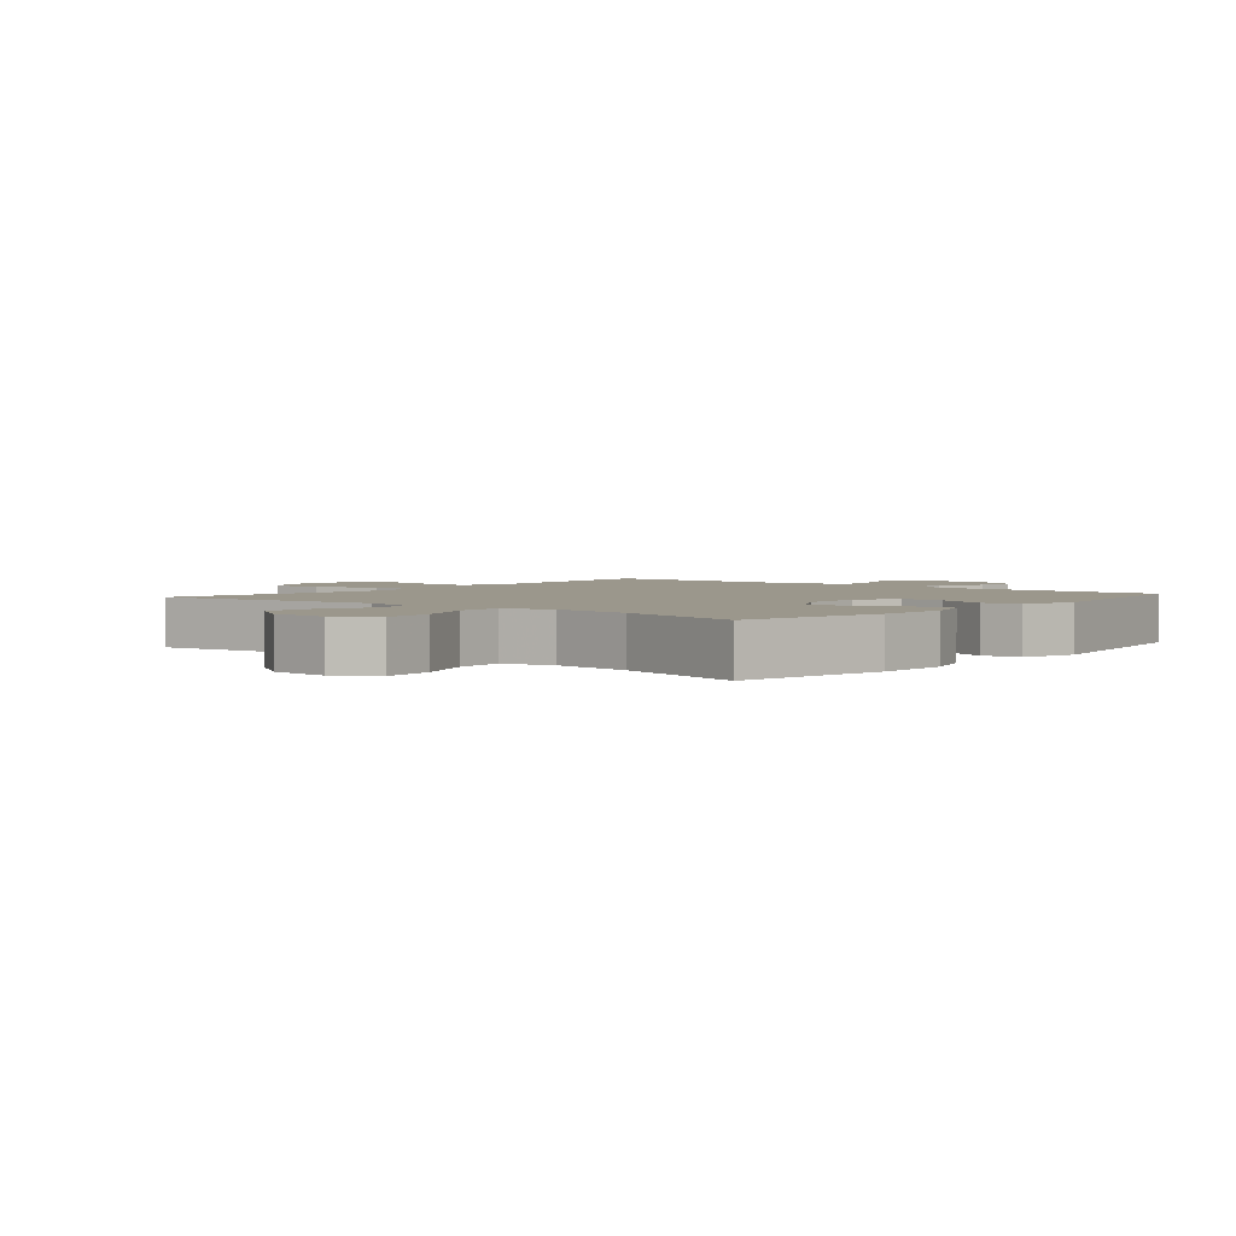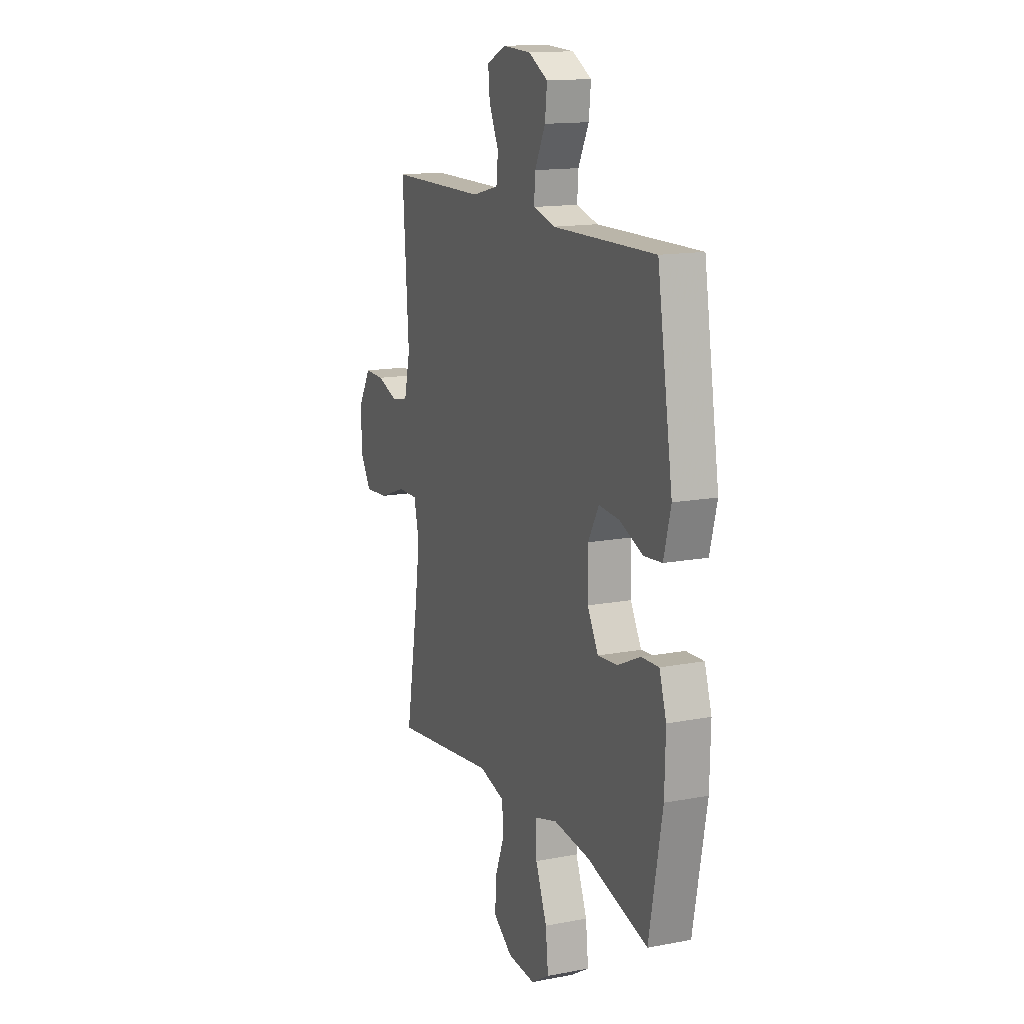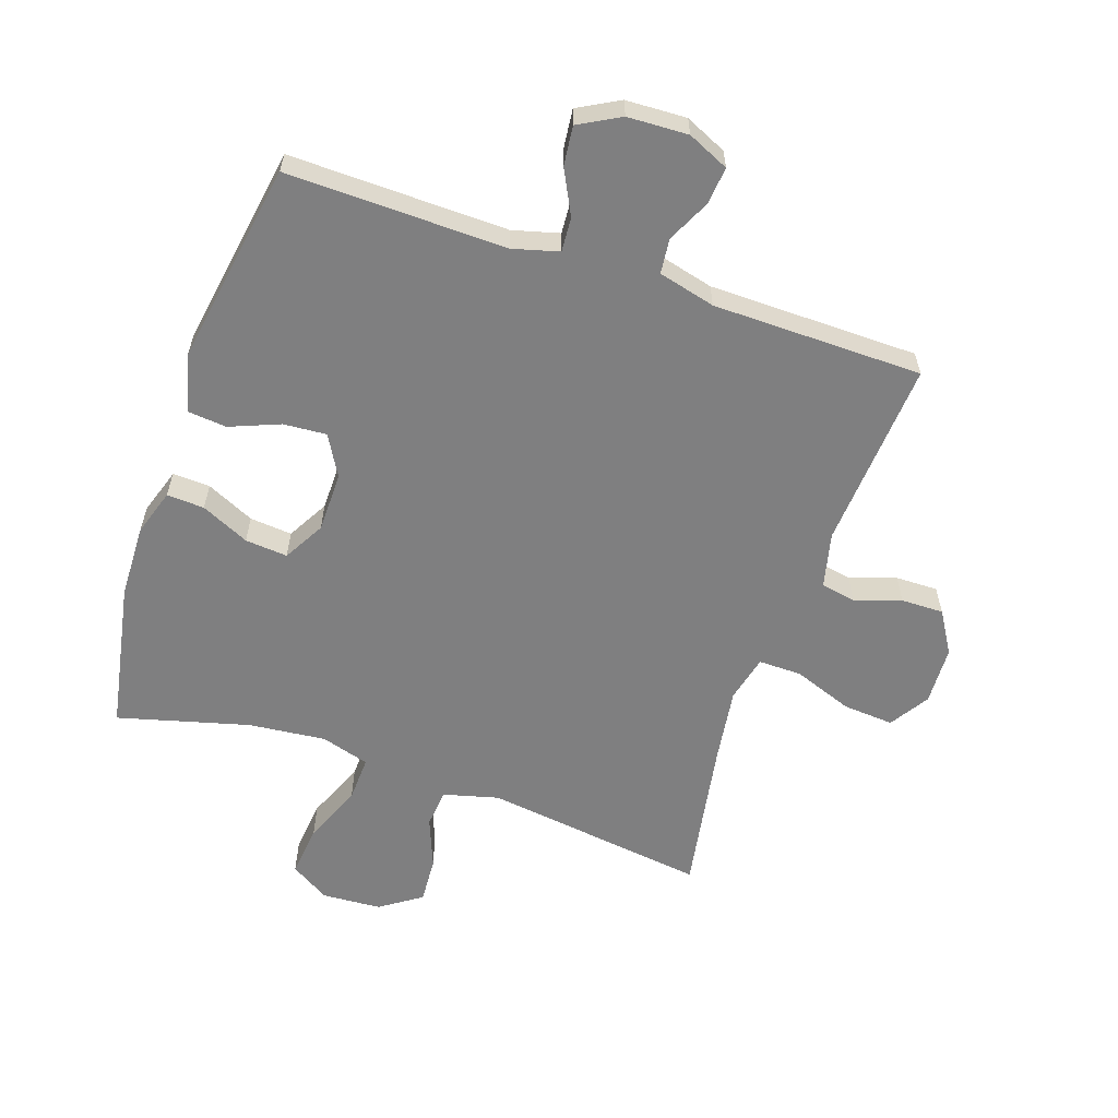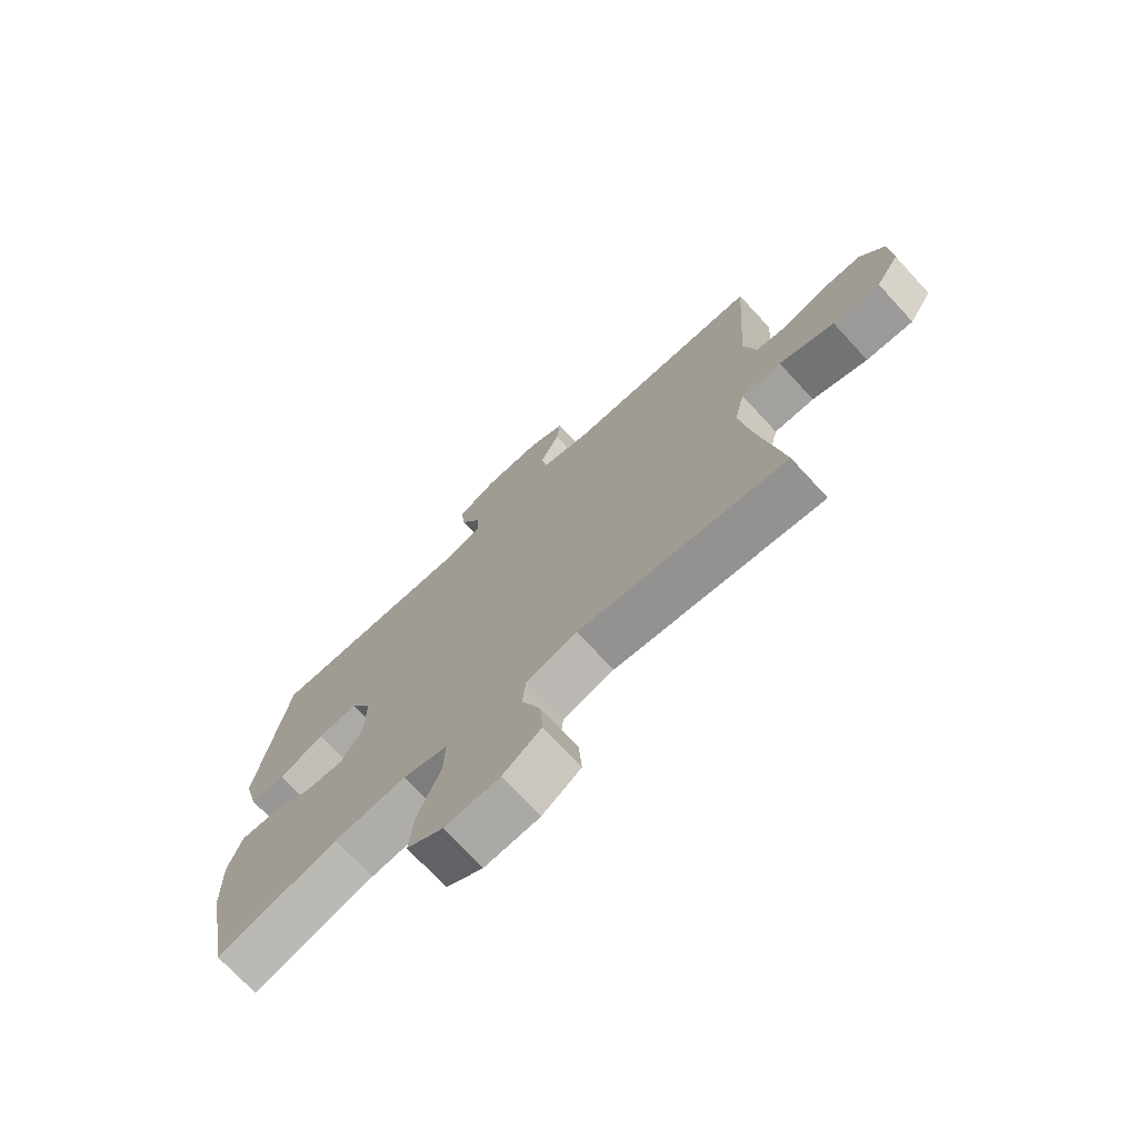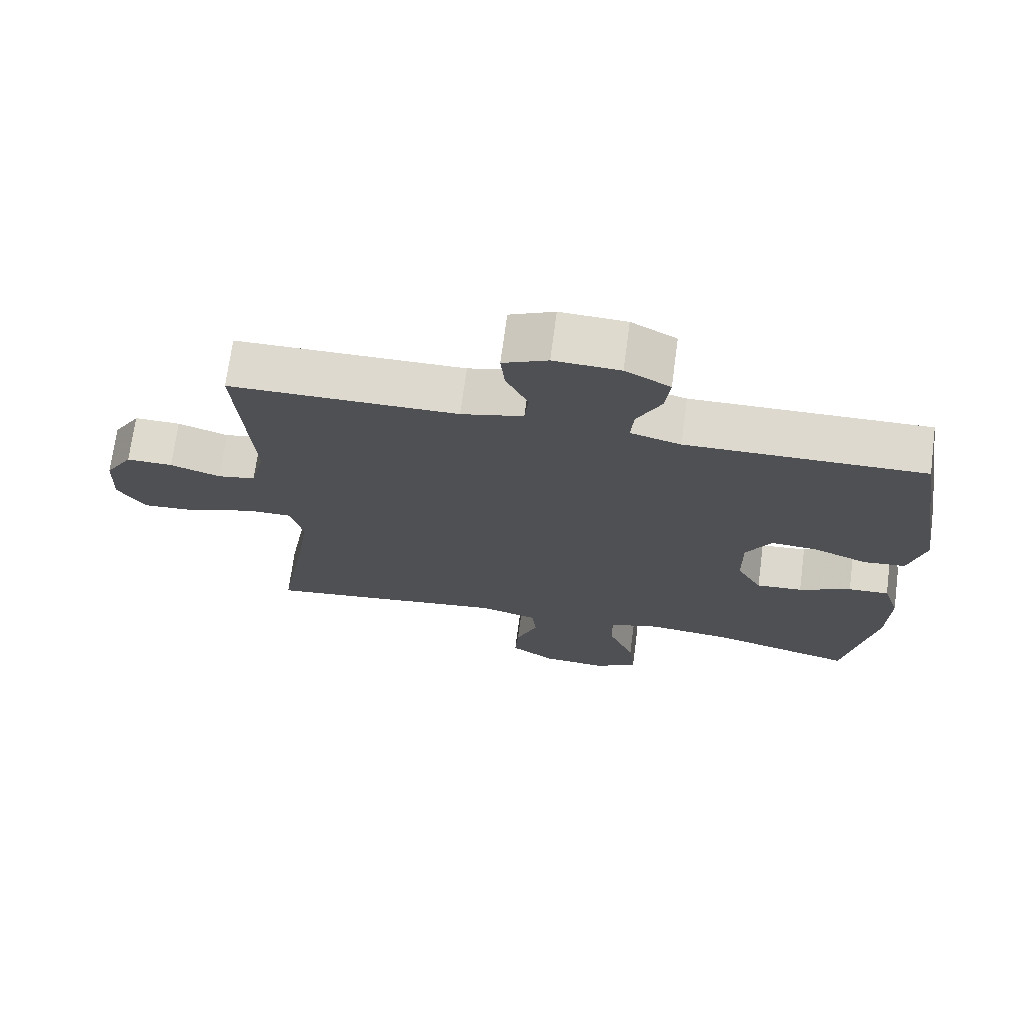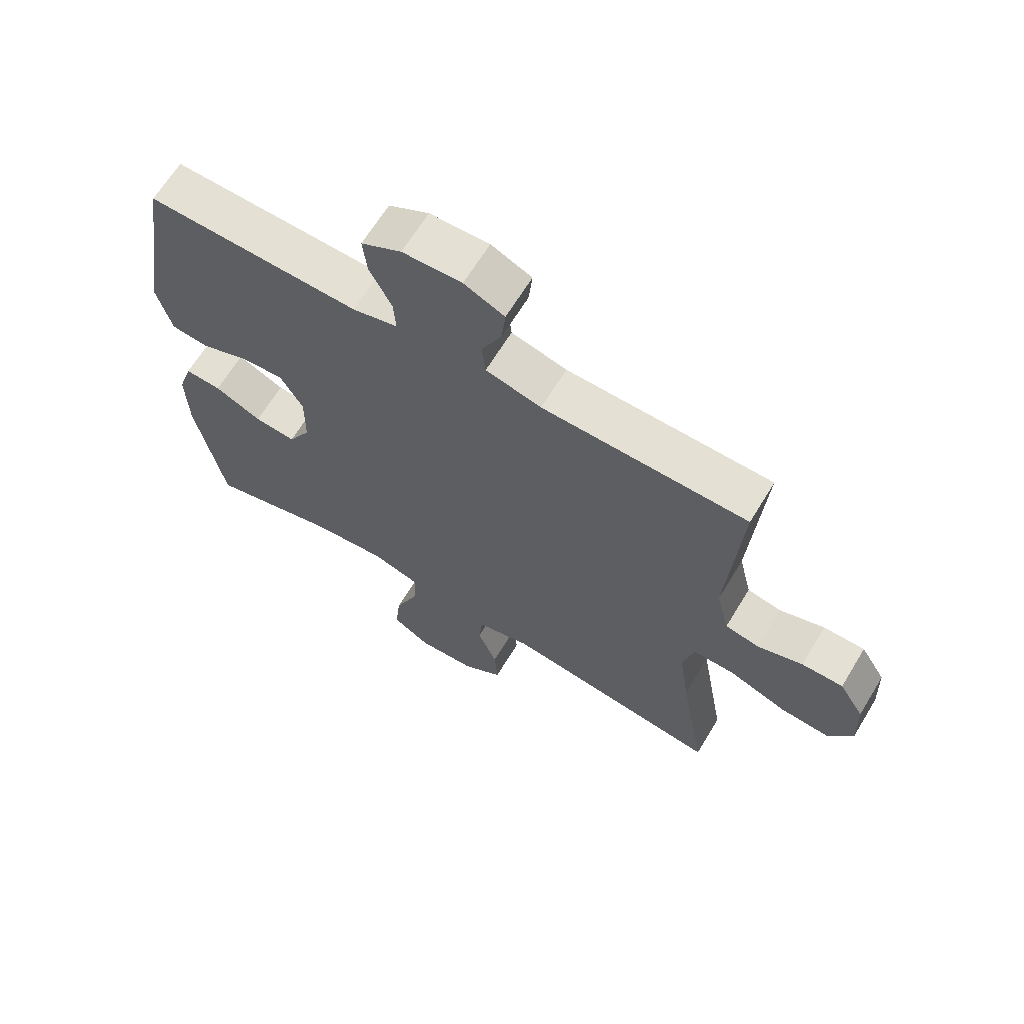
<metadata>
{"format":"obj","ext":"obj","renderer":"f3d","projection":"perspective","resolution":1024,"background":"white","views":[{"elev":2.8,"azim":-139.9,"up":"+Y"},{"elev":14.7,"azim":-112.4,"up":"+Z"},{"elev":-59.7,"azim":-18.8,"up":"+Y"},{"elev":-72.6,"azim":42.7,"up":"+Z"},{"elev":71.3,"azim":-172.4,"up":"+Z"},{"elev":65.8,"azim":31.3,"up":"+Z"}]}
</metadata>
<code>
v 0.5 0.07 -0.5
v 0.141 0.07 -0.452
v 0.053 0.07 -0.475
v 0.047 0.07 -0.537
v 0.079 0.07 -0.618
v 0.084 0.07 -0.693
v 0.018 0.07 -0.738
v -0.077 0.07 -0.744
v -0.14 0.07 -0.705
v -0.131 0.07 -0.622
v -0.092 0.07 -0.527
v -0.089 0.07 -0.454
v -0.167 0.07 -0.431
v -0.291 0.07 -0.444
v -0.5 0.07 -0.5
v -0.545 0.07 -0.261
v -0.548 0.07 -0.143
v -0.524 0.07 -0.069
v -0.464 0.07 -0.072
v -0.387 0.07 -0.108
v -0.319 0.07 -0.114
v -0.282 0.07 -0.048
v -0.281 0.07 0.048
v -0.318 0.07 0.113
v -0.387 0.07 0.108
v -0.467 0.07 0.076
v -0.529 0.07 0.082
v -0.553 0.07 0.173
v -0.5 0.07 0.5
v -0.15 0.07 0.493
v -0.076 0.07 0.513
v -0.08 0.07 0.568
v -0.116 0.07 0.639
v -0.123 0.07 0.702
v -0.057 0.07 0.738
v 0.04 0.07 0.742
v 0.106 0.07 0.712
v 0.1 0.07 0.652
v 0.067 0.07 0.583
v 0.073 0.07 0.527
v 0.164 0.07 0.504
v 0.5 0.07 0.5
v 0.479 0.07 0.196
v 0.5 0.07 0.108
v 0.556 0.07 0.097
v 0.63 0.07 0.122
v 0.698 0.07 0.123
v 0.739 0.07 0.056
v 0.743 0.07 -0.038
v 0.703 0.07 -0.101
v 0.622 0.07 -0.095
v 0.527 0.07 -0.06
v 0.458 0.07 -0.059
v 0.44 0.07 -0.134
v 0.457 0.07 -0.253
v 0.5 0 -0.5
v 0.141 0 -0.452
v 0.053 0 -0.475
v 0.047 0 -0.537
v 0.079 0 -0.618
v 0.084 0 -0.693
v 0.018 0 -0.738
v -0.077 0 -0.744
v -0.14 0 -0.705
v -0.131 0 -0.622
v -0.092 0 -0.527
v -0.089 0 -0.454
v -0.167 0 -0.431
v -0.291 0 -0.444
v -0.5 0 -0.5
v -0.545 0 -0.261
v -0.548 0 -0.143
v -0.524 0 -0.069
v -0.464 0 -0.072
v -0.387 0 -0.108
v -0.319 0 -0.114
v -0.282 0 -0.048
v -0.281 0 0.048
v -0.318 0 0.113
v -0.387 0 0.108
v -0.467 0 0.076
v -0.529 0 0.082
v -0.553 0 0.173
v -0.5 0 0.5
v -0.15 0 0.493
v -0.076 0 0.513
v -0.08 0 0.568
v -0.116 0 0.639
v -0.123 0 0.702
v -0.057 0 0.738
v 0.04 0 0.742
v 0.106 0 0.712
v 0.1 0 0.652
v 0.067 0 0.583
v 0.073 0 0.527
v 0.164 0 0.504
v 0.5 0 0.5
v 0.479 0 0.196
v 0.5 0 0.108
v 0.556 0 0.097
v 0.63 0 0.122
v 0.698 0 0.123
v 0.739 0 0.056
v 0.743 0 -0.038
v 0.703 0 -0.101
v 0.622 0 -0.095
v 0.527 0 -0.06
v 0.458 0 -0.059
v 0.44 0 -0.134
v 0.457 0 -0.253
f 50 51 52
f 49 50 52
f 48 49 52
f 47 48 52
f 46 47 52
f 45 46 52
f 44 45 52 53
f 43 44 53
f 43 53 54
f 42 43 54
f 41 42 54
f 37 38 39
f 36 37 39
f 35 36 39
f 34 35 39
f 33 34 39
f 32 33 39
f 31 32 39 40
f 41 54 55
f 40 41 55
f 31 40 55
f 30 31 55
f 28 29 30
f 27 28 30
f 26 27 30
f 25 26 30
f 18 19 20
f 17 18 20
f 16 17 20
f 15 16 20
f 14 15 20
f 13 14 20 21
f 12 13 21 22
f 9 10 11
f 8 9 11
f 7 8 11
f 6 7 11
f 5 6 11
f 4 5 11
f 3 4 11 12
f 12 22 23
f 3 12 23
f 2 3 23
f 2 23 24
f 1 2 24
f 55 1 24
f 30 55 24
f 24 25 30
f 107 106 105
f 107 105 104
f 107 104 103
f 107 103 102
f 107 102 101
f 107 101 100
f 108 107 100 99
f 108 99 98
f 109 108 98
f 109 98 97
f 109 97 96
f 94 93 92
f 94 92 91
f 94 91 90
f 94 90 89
f 94 89 88
f 94 88 87
f 95 94 87 86
f 110 109 96
f 110 96 95
f 110 95 86
f 110 86 85
f 85 84 83
f 85 83 82
f 85 82 81
f 85 81 80
f 75 74 73
f 75 73 72
f 75 72 71
f 75 71 70
f 75 70 69
f 76 75 69 68
f 77 76 68 67
f 66 65 64
f 66 64 63
f 66 63 62
f 66 62 61
f 66 61 60
f 66 60 59
f 67 66 59 58
f 78 77 67
f 78 67 58
f 78 58 57
f 79 78 57
f 79 57 56
f 79 56 110
f 79 110 85
f 85 80 79
f 1 56 57 2
f 2 57 58 3
f 3 58 59 4
f 4 59 60 5
f 5 60 61 6
f 6 61 62 7
f 7 62 63 8
f 8 63 64 9
f 9 64 65 10
f 10 65 66 11
f 11 66 67 12
f 12 67 68 13
f 13 68 69 14
f 14 69 70 15
f 15 70 71 16
f 16 71 72 17
f 17 72 73 18
f 18 73 74 19
f 19 74 75 20
f 20 75 76 21
f 21 76 77 22
f 22 77 78 23
f 23 78 79 24
f 24 79 80 25
f 25 80 81 26
f 26 81 82 27
f 27 82 83 28
f 28 83 84 29
f 29 84 85 30
f 30 85 86 31
f 31 86 87 32
f 32 87 88 33
f 33 88 89 34
f 34 89 90 35
f 35 90 91 36
f 36 91 92 37
f 37 92 93 38
f 38 93 94 39
f 39 94 95 40
f 40 95 96 41
f 41 96 97 42
f 42 97 98 43
f 43 98 99 44
f 44 99 100 45
f 45 100 101 46
f 46 101 102 47
f 47 102 103 48
f 48 103 104 49
f 49 104 105 50
f 50 105 106 51
f 51 106 107 52
f 52 107 108 53
f 53 108 109 54
f 54 109 110 55
f 55 110 56 1

</code>
